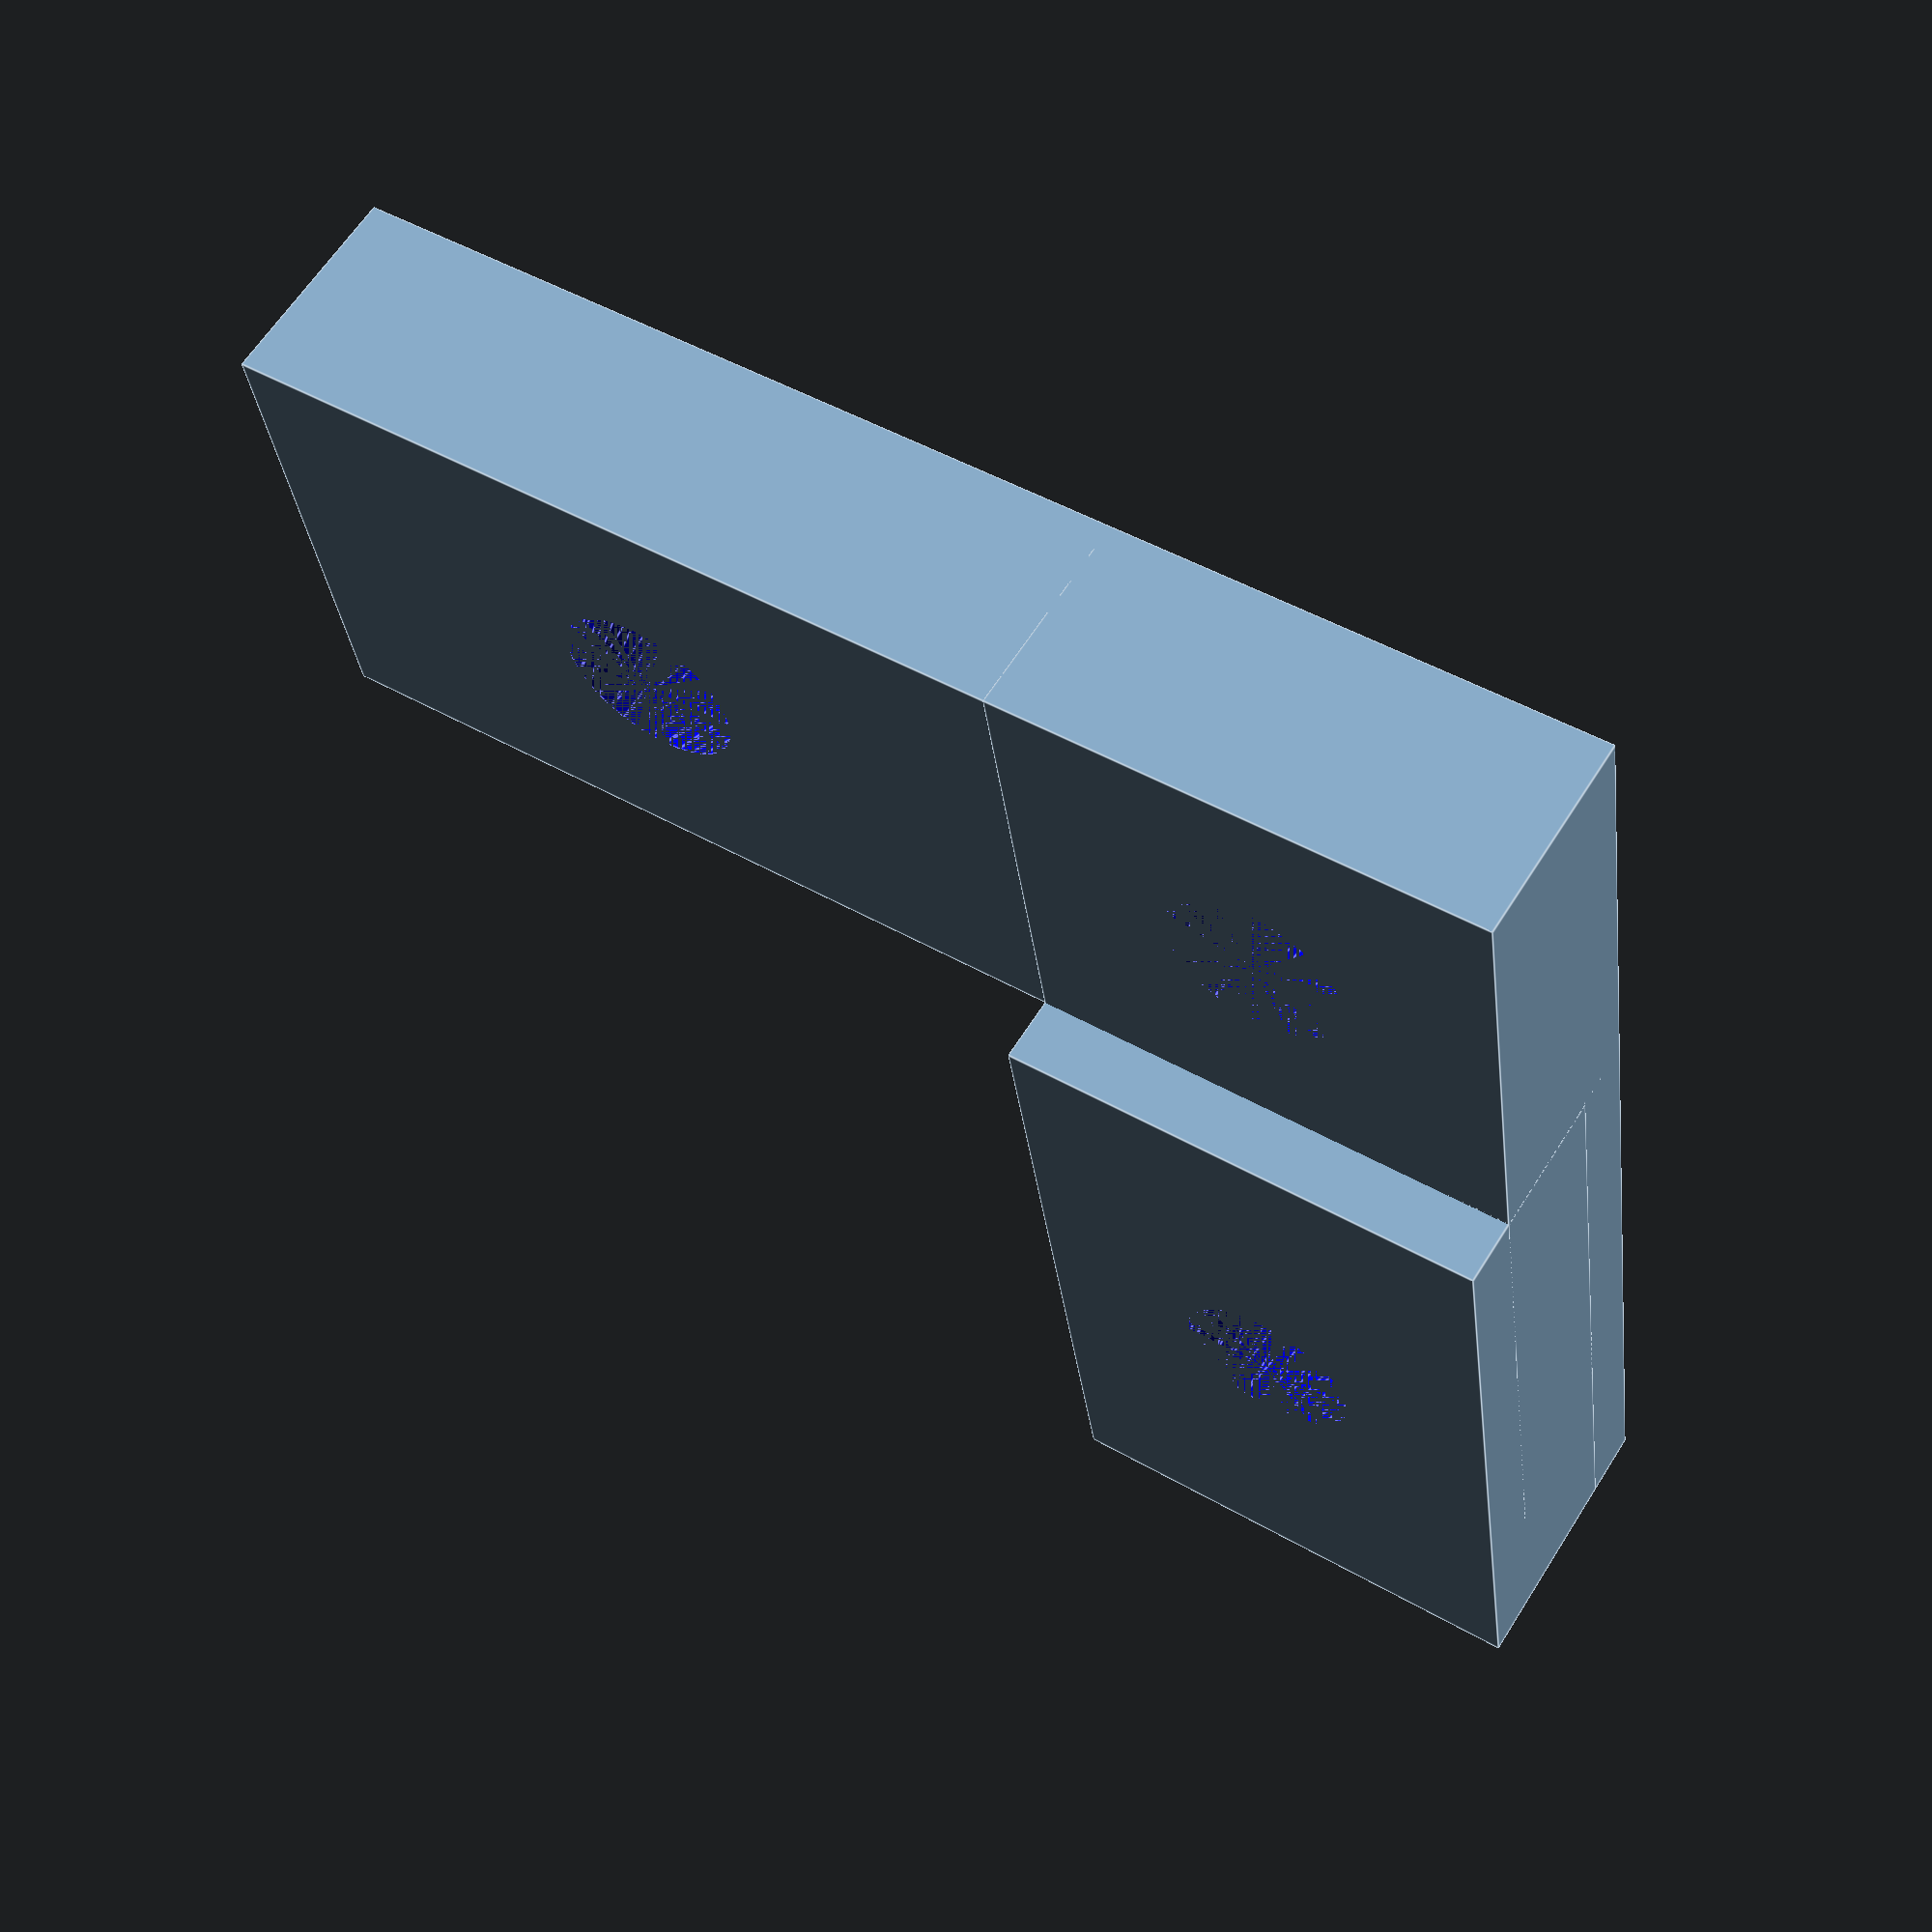
<openscad>
$fn=36;

db=9.5;
l=25;
df=4;
diff=1.25;

s1=7;
s2=3.5;

module fuss()
{
cube([db, l, df]);

cube([l, db, df]);

translate([db, 0, -diff])
cube([l-db, db, df]);
}
module schraube(hs)
{
    color("blue")
rotate([0,180,0])
cylinder(h=hs, d1=s1, d2=s2);
}

module schrauben()
{
translate([l-((l-db)/2),db/2,df])
schraube(df+diff);

translate([db/2,db/2,df])
schraube(df);

translate([db/2,l-((l-db)/2),df])
schraube(df);
}

difference()
{
    fuss();
    schrauben();
}

</openscad>
<views>
elev=117.6 azim=278.2 roll=327.8 proj=p view=edges
</views>
